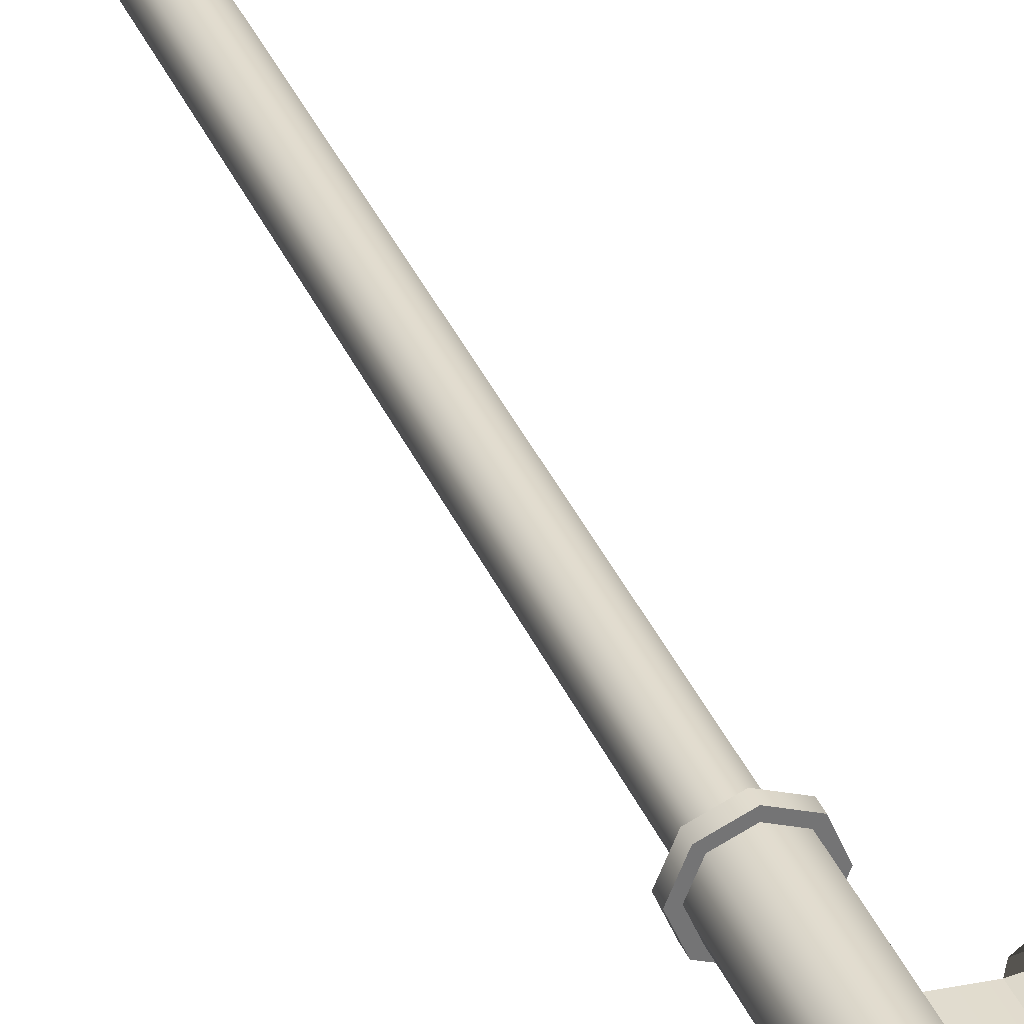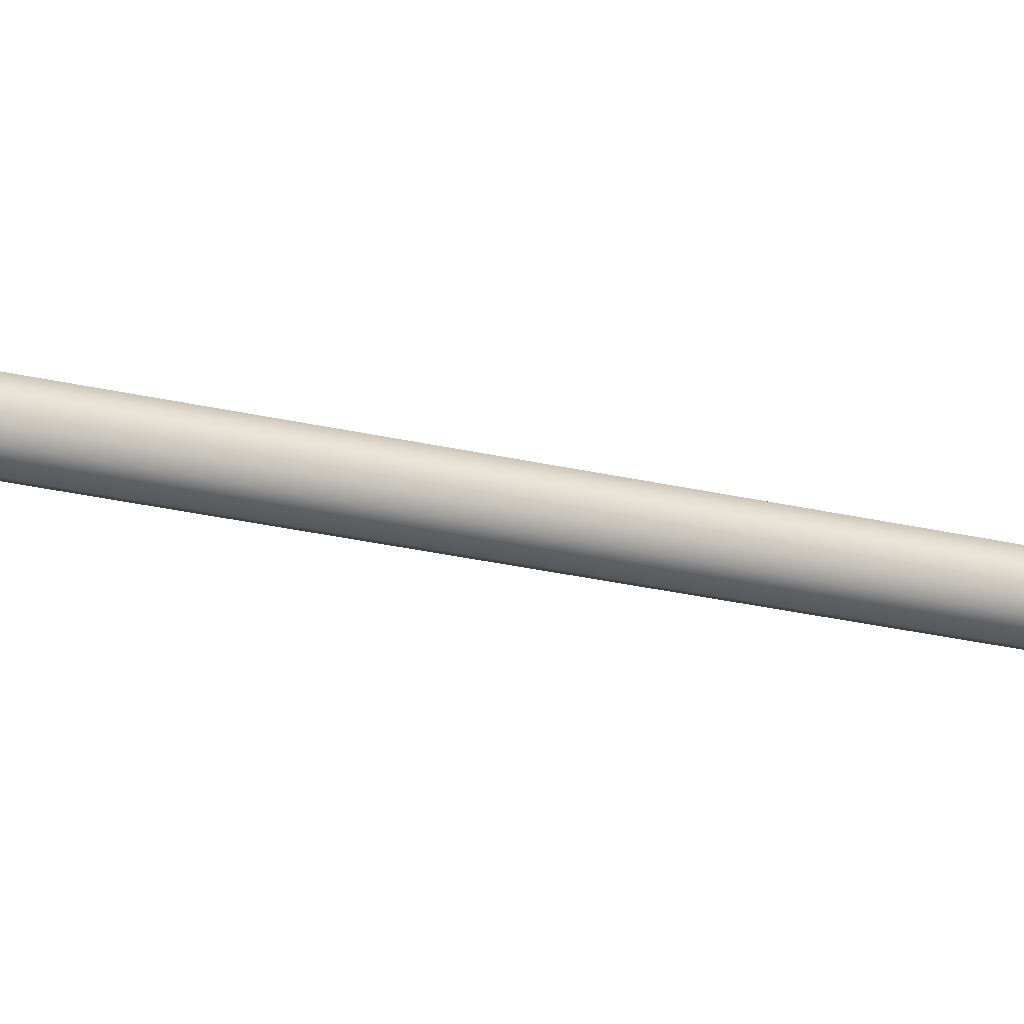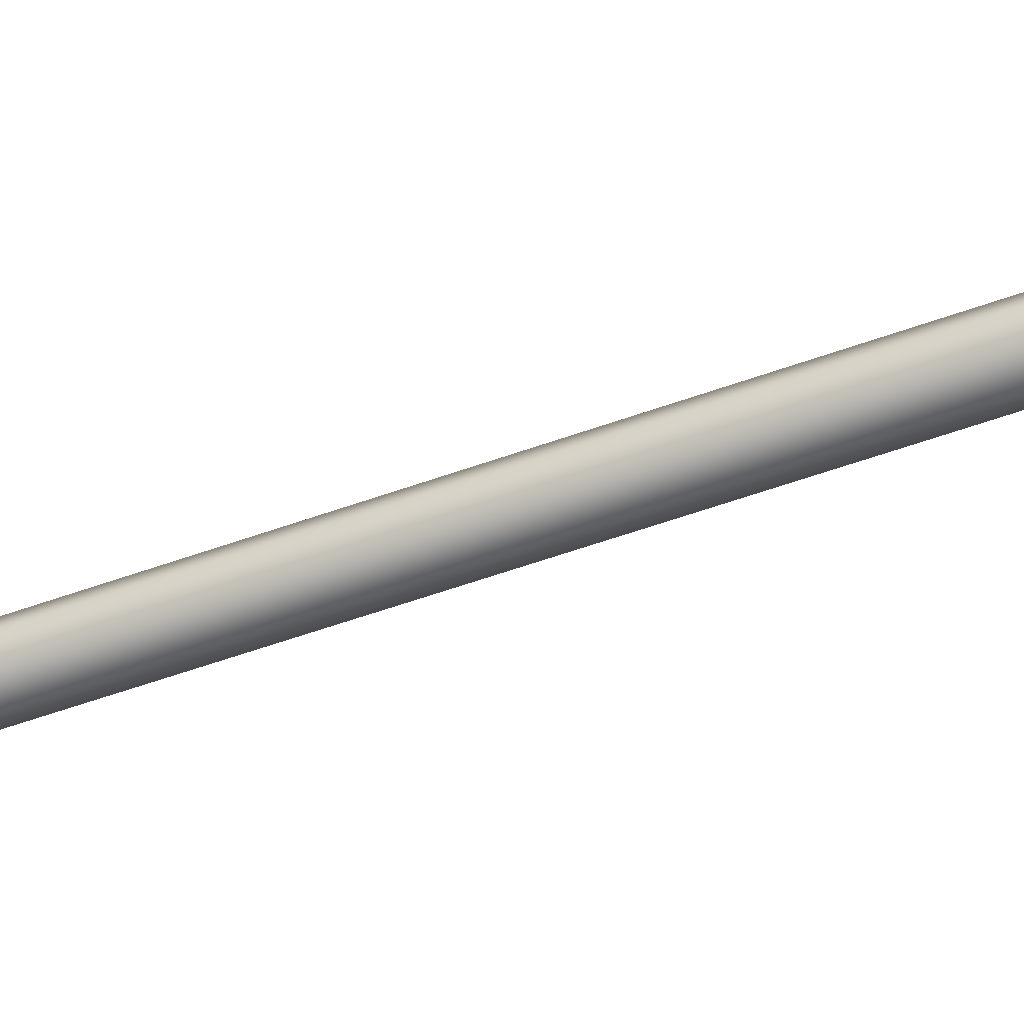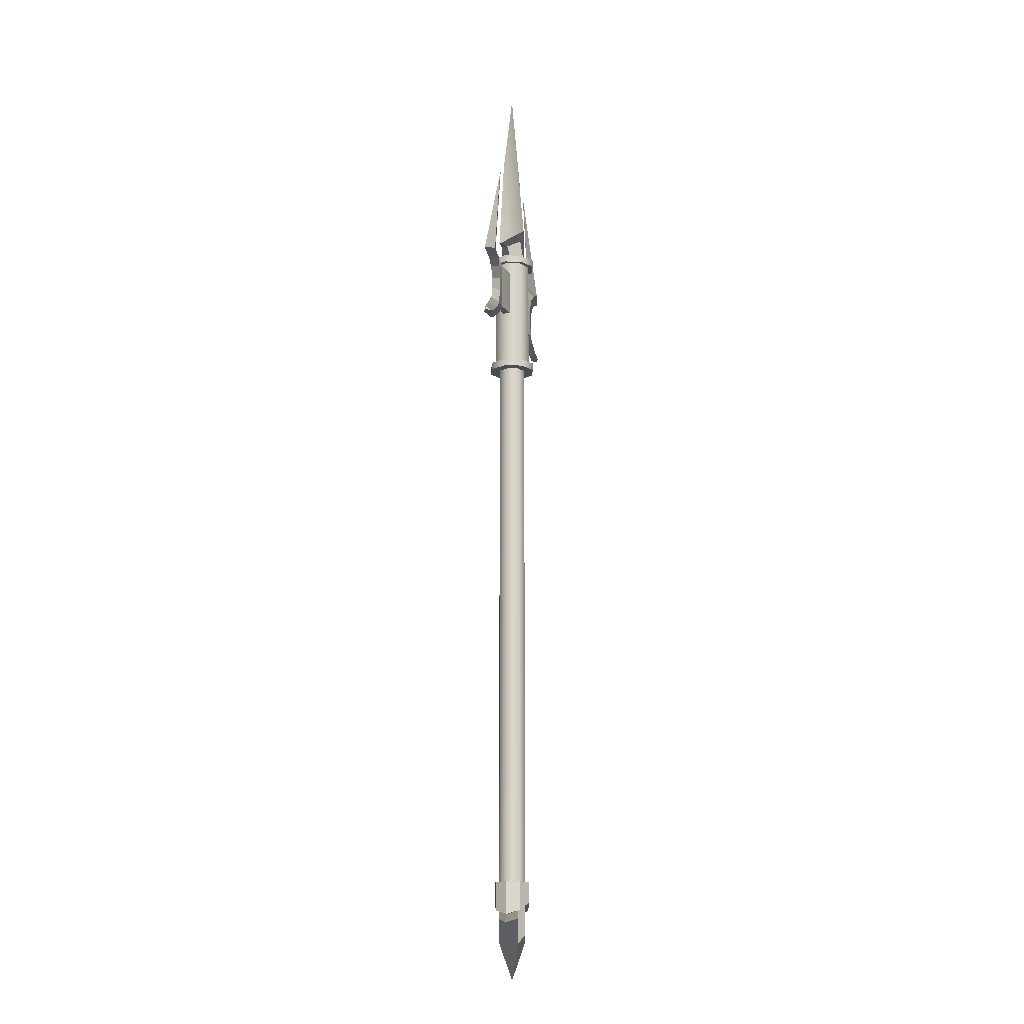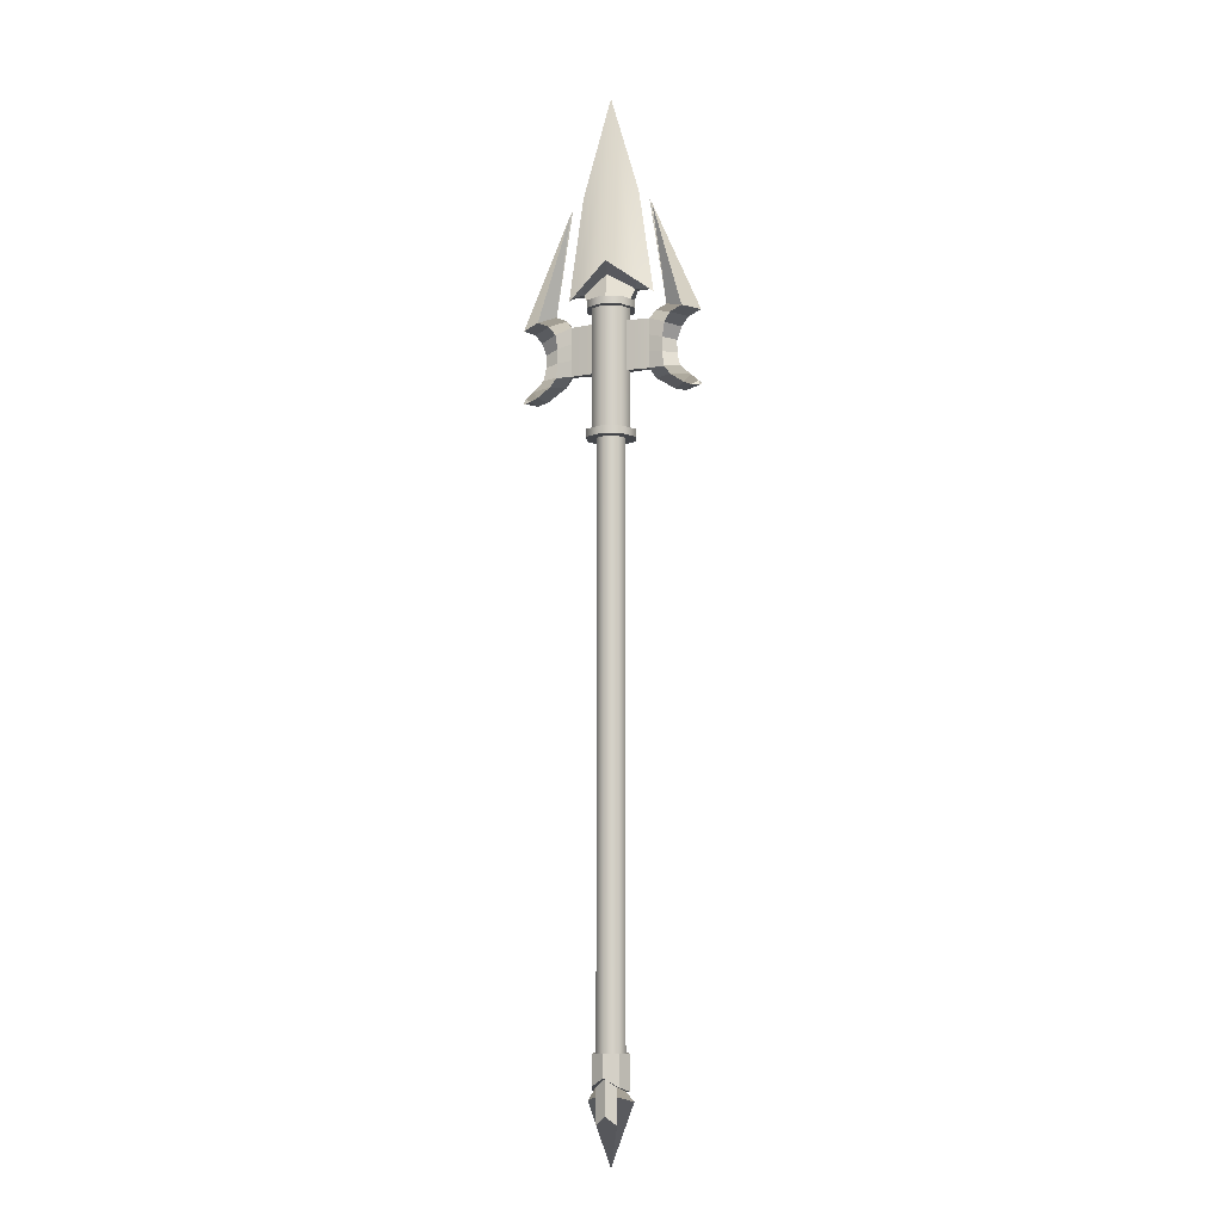
<metadata>
{"format":"obj","ext":"obj","renderer":"f3d","projection":"perspective","resolution":1024,"background":"white","views":[{"elev":34.7,"azim":159.5,"up":"+Z"},{"elev":-26.1,"azim":69.2,"up":"+Z"},{"elev":-48.1,"azim":112.9,"up":"+Z"},{"elev":-15.4,"azim":109.0,"up":"+Y"},{"elev":-9.5,"azim":-157.1,"up":"+Y"}]}
</metadata>
<code>
v  45.5 96.36 -10.58
v  49.87 96.36 -0.0391
v  49.87 -345.3 -0.0391
v  45.5 -345.3 -10.58
v  34.95 96.36 -14.95
v  34.95 -345.3 -14.95
v  45.5 96.36 10.51
v  34.95 96.36 14.87
v  34.95 -345.3 14.87
v  45.5 -345.3 10.51
v  49.36 296 -14.45
v  55.33 296 -0.0391
v  55.33 174.7 -0.0391
v  49.36 174.7 -14.45
v  34.95 296 -20.42
v  34.95 174.7 -20.42
v  49.36 296 14.37
v  34.95 296 20.34
v  34.95 174.7 20.34
v  49.36 174.7 14.37
v  53.11 303.7 -18.2
v  60.64 303.7 -0.0386
v  60.64 296 -0.0396
v  53.11 296 -18.2
v  60.64 167 -0.0396
v  53.11 167 -18.2
v  53.11 174.7 -18.2
v  60.64 174.7 -0.0386
v  34.95 303.7 -25.72
v  34.95 296 -25.72
v  34.95 167 -25.72
v  34.95 174.7 -25.72
v  53.11 303.7 18.12
v  34.95 303.7 25.65
v  34.95 296 25.65
v  53.11 296 18.12
v  53.11 167 18.12
v  53.11 174.7 18.12
v  45.5 303.7 -10.58
v  49.87 303.7 -0.0391
v  45.5 303.7 10.51
v  34.95 303.7 14.87
v  34.95 303.7 -14.95
v  49.87 167 -0.0391
v  45.5 167 -10.58
v  34.95 167 -14.95
v  45.5 167 10.51
v  34.95 174.7 25.65
v  48.64 -415.9 -13.73
v  54.31 -415.9 -0.0395
v  54.31 -450.1 -0.0387
v  48.64 -445.7 -13.73
v  48.64 -415.9 13.65
v  48.64 -445.7 13.65
v  34.95 -415.9 19.32
v  34.95 -437.5 19.32
v  34.95 -415.9 -19.39
v  34.95 -437.5 -19.39
v  45.5 -415.9 -10.58
v  49.87 -415.9 -0.0391
v  45.5 -415.9 10.51
v  34.95 -415.9 14.87
v  34.95 -415.9 -14.95
v  49.87 -450.1 -0.0391
v  45.5 -445.7 -10.58
v  34.95 -437.5 -14.95
v  34.95 -437.5 14.87
v  45.5 -445.7 10.51
v  58.25 -459 -0.0391
v  45.5 -454.6 -10.58
v  45.5 -454.6 10.51
v  34.95 -446.4 14.87
v  34.95 -446.4 -14.95
v  34.95 -518.8 -0.0391
v  45.5 -480.1 -10.58
v  45.5 -480.1 10.51
v  34.95 -471.8 14.87
v  34.95 -471.8 -14.95
v  34.95 515.3 -0.0392
v  64.6 415.3 -0.0392
v  64.6 321.6 -5.004
v  34.95 343.3 -14.64
v  34.95 343.3 14.56
v  64.6 321.6 4.925
v  79.88 310.4 -0.0392
v  34.95 330.3 10.33
v  62.18 314 3.491
v  57.26 303.8 -5.004
v  34.95 303.8 -14.55
v  34.95 330.3 -10.4
v  62.18 314 -3.57
v  57.26 303.8 4.925
v  75.82 313.3 1.02
v  75.82 313.3 -1.099
v  34.95 266.3 -5.86
v  76.36 266.3 -2.478
v  76.36 249.7 -2.478
v  34.95 249.7 -5.86
v  76.36 233.1 -2.478
v  76.36 233.1 2.4
v  34.95 233.1 5.782
v  34.95 233.1 -5.86
v  76.36 282.9 2.4
v  76.36 282.9 -2.478
v  34.95 282.9 -5.86
v  34.95 282.9 5.782
v  76.36 266.3 2.4
v  34.95 266.3 5.782
v  34.95 249.7 5.782
v  76.36 249.7 2.4
v  90.21 262.4 -4.169
v  90.3 247.7 -4.169
v  90.3 247.7 4.091
v  90.21 262.4 4.091
v  81.78 290.8 -0.0392
v  92.63 277 4.091
v  98.98 285.7 5.782
v  108.9 271.1 -0.0392
v  92.63 277 -4.169
v  98.98 285.7 -5.86
v  116.2 280.5 -0.0392
v  93.19 296.2 -0.0392
v  111.1 291.2 5.782
v  78.76 399.8 -0.0392
v  75.87 404.8 -0.0392
v  111.1 291.2 -5.86
v  128.9 286.2 -0.0392
v  104.2 245.8 -0.0392
v  106.9 233.1 -0.0392
v  91.65 233.1 -4.169
v  91.65 233.1 4.091
v  104.1 258.4 -0.0392
v  118.3 222.8 -0.0392
v  112.2 214.9 -4.169
v  98.37 224.6 -4.169
v  102.2 210.3 -0.0392
v  112.2 214.9 4.091
v  98.37 224.6 4.091
v  82.2 223 -0.0392
v  125.9 216 -0.0392
v  119.5 211.8 -4.169
v  113 207.5 -0.0392
v  119.5 211.8 4.091
v  129.7 212.6 -0.0392
v  126.8 211.3 -0.0392
v  34.95 167 25.65
v  34.95 167 14.87
v  34.95 303.8 14.47
v  20.04 96.36 -0.0391
v  24.41 96.36 -10.58
v  24.41 -345.3 -10.58
v  20.04 -345.3 -0.0391
v  24.41 96.36 10.51
v  24.41 -345.3 10.51
v  20.54 296 -14.45
v  20.54 174.7 -14.45
v  14.57 174.7 -0.0391
v  14.57 296 -0.0391
v  20.54 296 14.37
v  20.54 174.7 14.37
v  16.79 303.7 -18.2
v  16.79 296 -18.2
v  9.268 296 -0.0396
v  9.268 303.7 -0.0386
v  9.268 167 -0.0396
v  9.268 174.7 -0.0386
v  16.79 174.7 -18.2
v  16.79 167 -18.2
v  16.79 303.7 18.12
v  16.79 296 18.12
v  16.79 167 18.12
v  16.79 174.7 18.12
v  24.41 303.7 -10.58
v  20.04 303.7 -0.0391
v  24.41 303.7 10.51
v  20.04 167 -0.0391
v  24.41 167 -10.58
v  24.41 167 10.51
v  21.27 -415.9 -13.73
v  21.27 -445.7 -13.73
v  15.6 -450.1 -0.0387
v  15.6 -415.9 -0.0395
v  21.27 -445.7 13.65
v  21.27 -415.9 13.65
v  24.41 -415.9 -10.58
v  20.04 -415.9 -0.0391
v  24.41 -415.9 10.51
v  20.04 -450.1 -0.0391
v  24.41 -445.7 -10.58
v  24.41 -445.7 10.51
v  24.41 -454.6 -10.58
v  11.66 -459 -0.0391
v  24.41 -454.6 10.51
v  24.41 -480.1 -10.58
v  24.41 -480.1 10.51
v  5.3 321.6 -5.004
v  5.3 415.3 -0.0392
v  5.3 321.6 4.925
v  -9.976 310.4 -0.0392
v  7.723 314 3.491
v  12.64 303.8 -5.004
v  7.723 314 -3.57
v  12.64 303.8 4.925
v  -5.912 313.3 1.02
v  -5.912 313.3 -1.099
v  -6.45 249.7 -2.478
v  -6.45 266.3 -2.478
v  -6.45 233.1 -2.478
v  -6.45 233.1 2.4
v  -6.45 282.9 2.4
v  -6.45 282.9 -2.478
v  -6.45 266.3 2.4
v  -6.45 249.7 2.4
v  -20.39 247.7 -4.169
v  -20.3 262.4 -4.169
v  -20.3 262.4 4.091
v  -20.39 247.7 4.091
v  -11.88 290.8 -0.0392
v  -22.72 277 4.091
v  -29.07 285.7 5.782
v  -38.99 271.1 -0.0392
v  -46.26 280.5 -0.0392
v  -29.07 285.7 -5.86
v  -22.72 277 -4.169
v  -23.28 296.2 -0.0392
v  -5.964 404.8 -0.0392
v  -8.856 399.8 -0.0392
v  -41.16 291.2 5.782
v  -41.16 291.2 -5.86
v  -59.04 286.2 -0.0392
v  -34.34 245.8 -0.0392
v  -21.75 233.1 -4.169
v  -37.04 233.1 -0.0392
v  -21.75 233.1 4.091
v  -34.16 258.4 -0.0392
v  -48.43 222.8 -0.0392
v  -28.47 224.6 -4.169
v  -42.26 214.9 -4.169
v  -32.29 210.3 -0.0392
v  -12.3 223 -0.0392
v  -28.47 224.6 4.091
v  -42.26 214.9 4.091
v  -49.57 211.8 -4.169
v  -56.02 216 -0.0392
v  -43.11 207.5 -0.0392
v  -49.57 211.8 4.091
v  -56.88 211.3 -0.0392
v  -59.82 212.6 -0.0392
g Cylinder001
f 1 2 3 4
f 5 1 4 6
f 7 8 9 10
f 2 7 10 3
f 11 12 13 14
f 15 11 14 16
f 17 18 19 20
f 12 17 20 13
f 21 22 23 24
f 25 26 27 28
f 29 21 24 30
f 26 31 32 27
f 33 34 35 36
f 22 33 36 23
f 37 25 28 38
f 39 40 22 21
f 40 41 33 22
f 42 34 33 41
f 43 39 21 29
f 12 11 24 23
f 11 15 30 24
f 17 12 23 36
f 44 45 26 25
f 45 46 31 26
f 47 44 25 37
f 14 13 28 27
f 13 20 38 28
f 19 48 38 20
f 16 14 27 32
f 49 50 51 52
f 50 53 54 51
f 53 55 56 54
f 57 49 52 58
f 59 60 50 49
f 60 61 53 50
f 61 62 55 53
f 63 59 49 57
f 64 65 52 51
f 65 66 58 52
f 67 68 54 56
f 68 64 51 54
f 65 64 69 70
f 64 68 71 69
f 68 67 72 71
f 66 65 70 73
f 70 69 74 75
f 69 71 76 74
f 71 72 77 76
f 73 70 75 78
f 79 80 81 82
f 79 83 84 80
f 80 85 81
f 84 85 80
f 81 85 84
f 83 86 87 84
f 88 89 90 91
f 92 88 91 87
f 84 87 93
f 87 91 94 93
f 91 81 94
f 95 96 97 98
f 99 100 101 102
f 103 104 105 106
f 107 108 109 110
f 97 96 111 112
f 110 113 114 107
f 104 103 115
f 116 117 115 103
f 118 119 120 121
f 122 123 124 125
f 126 124 127
f 121 127 123 117
f 122 126 120 115
f 105 104 96 95
f 99 102 98 97
f 103 106 108 107
f 101 100 110 109
f 96 104 119 111
f 128 129 130 112
f 100 131 113 110
f 118 116 114 132
f 133 134 135
f 136 137 138 139
f 100 99 139
f 133 140 141 134
f 139 99 130 135
f 142 143 137 136
f 129 131 138 133
f 140 144 145 141
f 145 143 142
f 132 128 112 111
f 113 128 132 114
f 118 121 117 116
f 119 104 115 120
f 123 127 124
f 122 125 124
f 124 126 122
f 122 115 117 123
f 126 127 121 120
f 118 132 111 119
f 99 97 112 130
f 131 129 128 113
f 116 103 107 114
f 136 139 135 134
f 137 133 138
f 142 136 134 141
f 129 133 135 130
f 143 140 133 137
f 131 100 139 138
f 142 141 145
f 145 144 140
f 140 143 145
f 37 38 48 146
f 18 17 36 35
f 147 47 37 146
f 88 92 148 89
f 82 81 91 90
f 92 87 86 148
f 149 150 151 152
f 151 150 5 6
f 8 153 154 9
f 153 149 152 154
f 155 156 157 158
f 15 16 156 155
f 159 160 19 18
f 158 157 160 159
f 161 162 163 164
f 165 166 167 168
f 29 30 162 161
f 168 167 32 31
f 169 170 35 34
f 164 163 170 169
f 171 172 166 165
f 173 161 164 174
f 174 164 169 175
f 42 175 169 34
f 43 29 161 173
f 158 163 162 155
f 155 162 30 15
f 159 170 163 158
f 176 165 168 177
f 177 168 31 46
f 178 171 165 176
f 156 167 166 157
f 157 166 172 160
f 19 160 172 48
f 16 32 167 156
f 179 180 181 182
f 182 181 183 184
f 184 183 56 55
f 57 58 180 179
f 185 179 182 186
f 186 182 184 187
f 187 184 55 62
f 63 57 179 185
f 188 181 180 189
f 189 180 58 66
f 67 56 183 190
f 190 183 181 188
f 189 191 192 188
f 188 192 193 190
f 190 193 72 67
f 66 73 191 189
f 191 194 74 192
f 192 74 195 193
f 193 195 77 72
f 73 78 194 191
f 79 82 196 197
f 79 197 198 83
f 197 196 199
f 198 197 199
f 196 198 199
f 83 198 200 86
f 201 202 90 89
f 203 200 202 201
f 198 204 200
f 200 204 205 202
f 202 205 196
f 95 98 206 207
f 208 102 101 209
f 210 106 105 211
f 212 213 109 108
f 206 214 215 207
f 213 212 216 217
f 211 218 210
f 219 210 218 220
f 221 222 223 224
f 225 226 227 228
f 229 230 227
f 222 220 228 230
f 225 218 223 229
f 105 95 207 211
f 208 206 98 102
f 210 212 108 106
f 101 109 213 209
f 207 215 224 211
f 231 214 232 233
f 209 213 217 234
f 221 235 216 219
f 236 237 238
f 239 240 241 242
f 209 240 208
f 236 238 243 244
f 240 237 232 208
f 245 239 242 246
f 233 236 241 234
f 244 243 247 248
f 245 246 247
f 235 215 214 231
f 217 216 235 231
f 221 219 220 222
f 224 223 218 211
f 228 227 230
f 225 229 227
f 227 226 225
f 225 228 220 218
f 229 223 222 230
f 221 224 215 235
f 208 232 214 206
f 234 217 231 233
f 219 216 212 210
f 239 238 237 240
f 242 241 236
f 245 243 238 239
f 233 232 237 236
f 246 242 236 244
f 234 241 240 209
f 247 243 245
f 247 246 244
f 244 248 247
f 171 146 48 172
f 18 35 170 159
f 147 146 171 178
f 201 89 148 203
f 82 90 202 196
f 203 148 86 200
f 74 194 78 75
f 77 195 74 76
f 45 44 2 1
f 60 59 4 3
f 46 45 1 5
f 59 63 6 4
f 47 147 8 7
f 62 61 10 9
f 44 47 7 2
f 61 60 3 10
f 176 177 150 149
f 185 186 152 151
f 177 46 5 150
f 151 6 63 185
f 147 178 153 8
f 187 62 9 154
f 178 176 149 153
f 186 187 154 152

</code>
